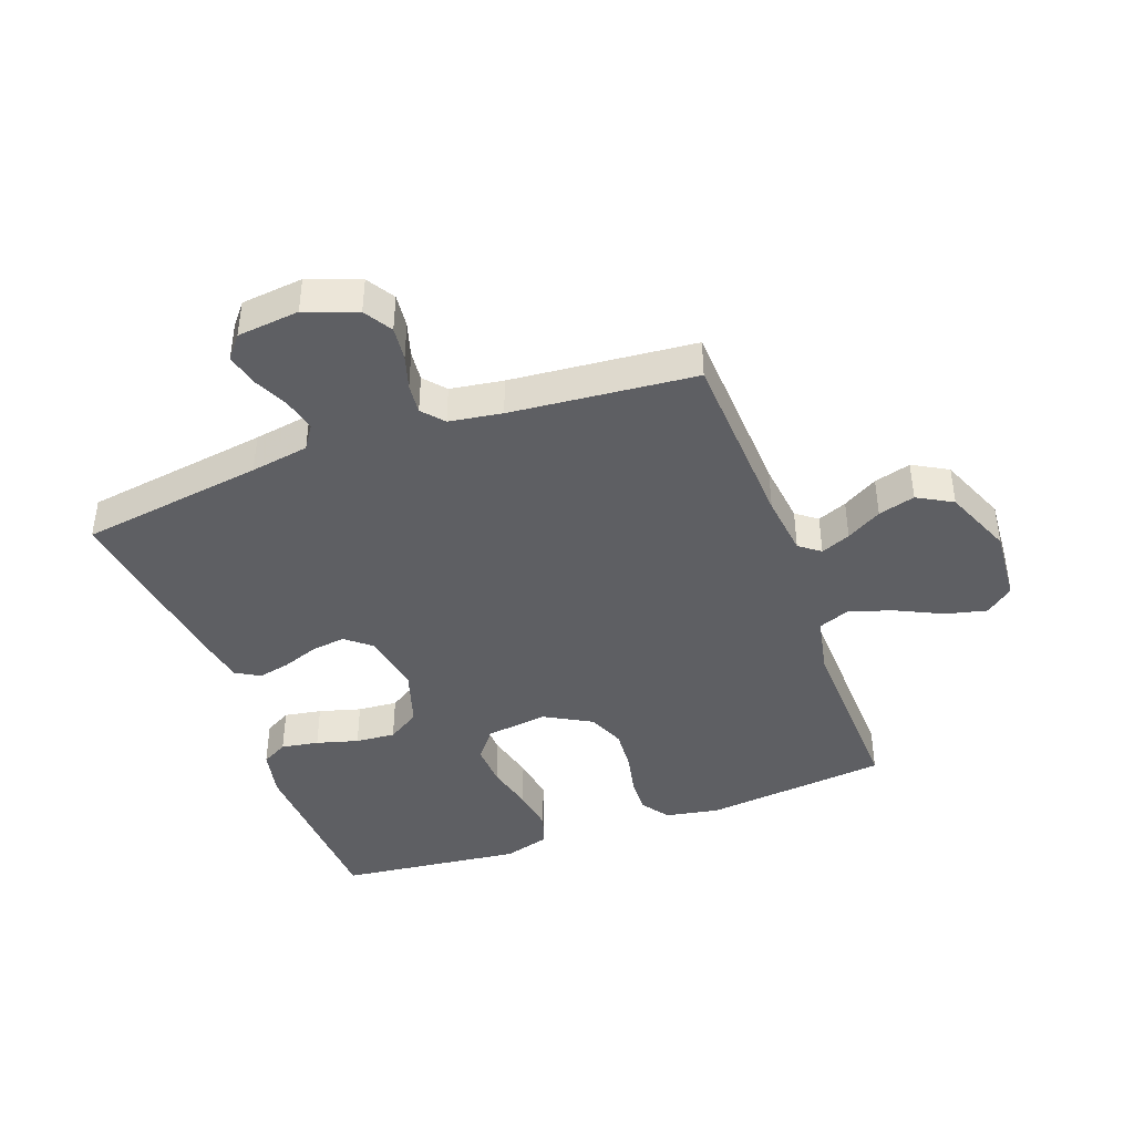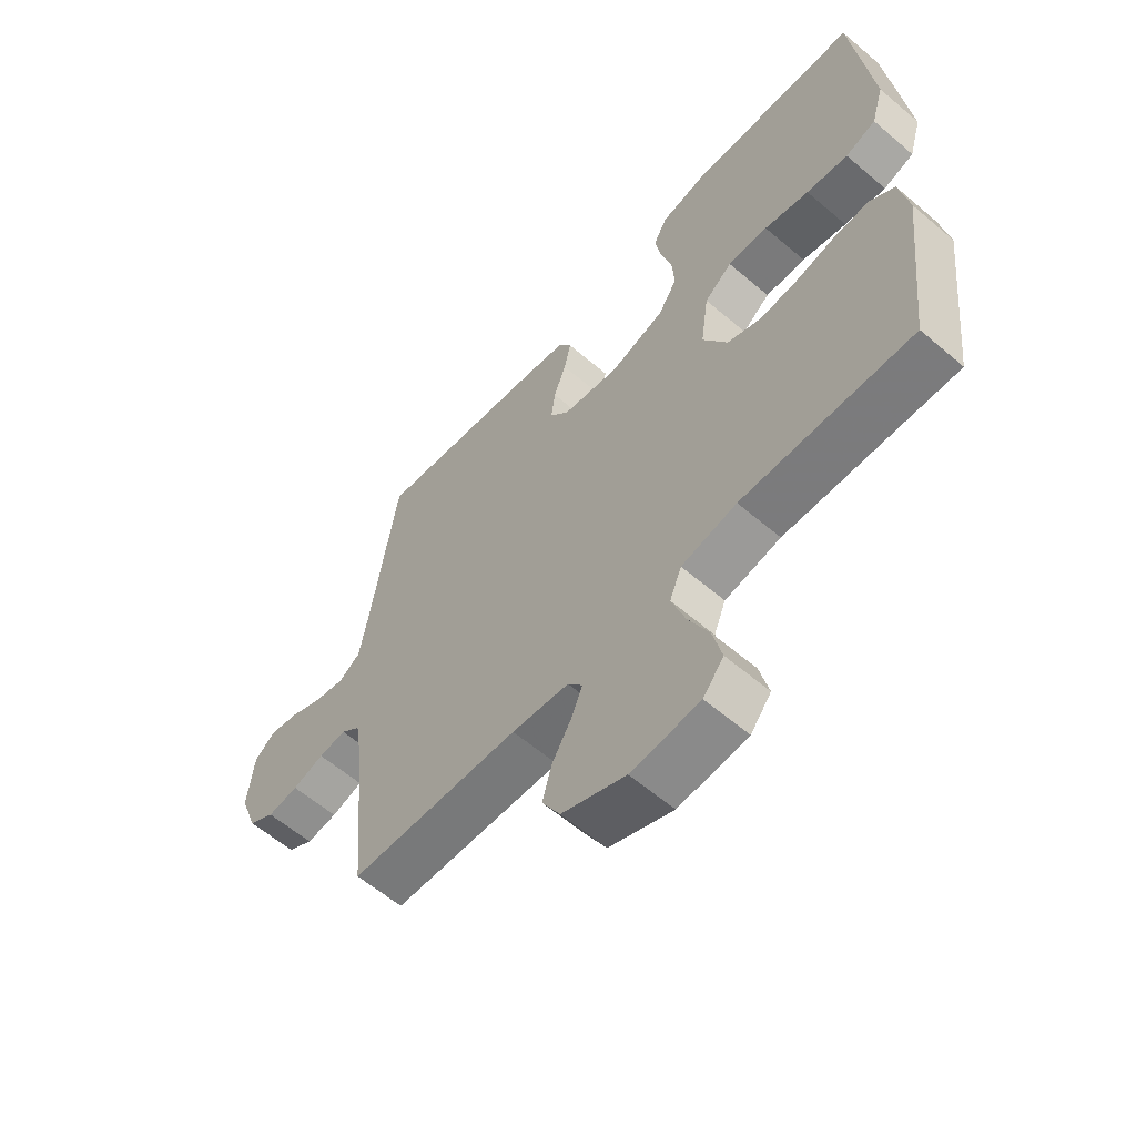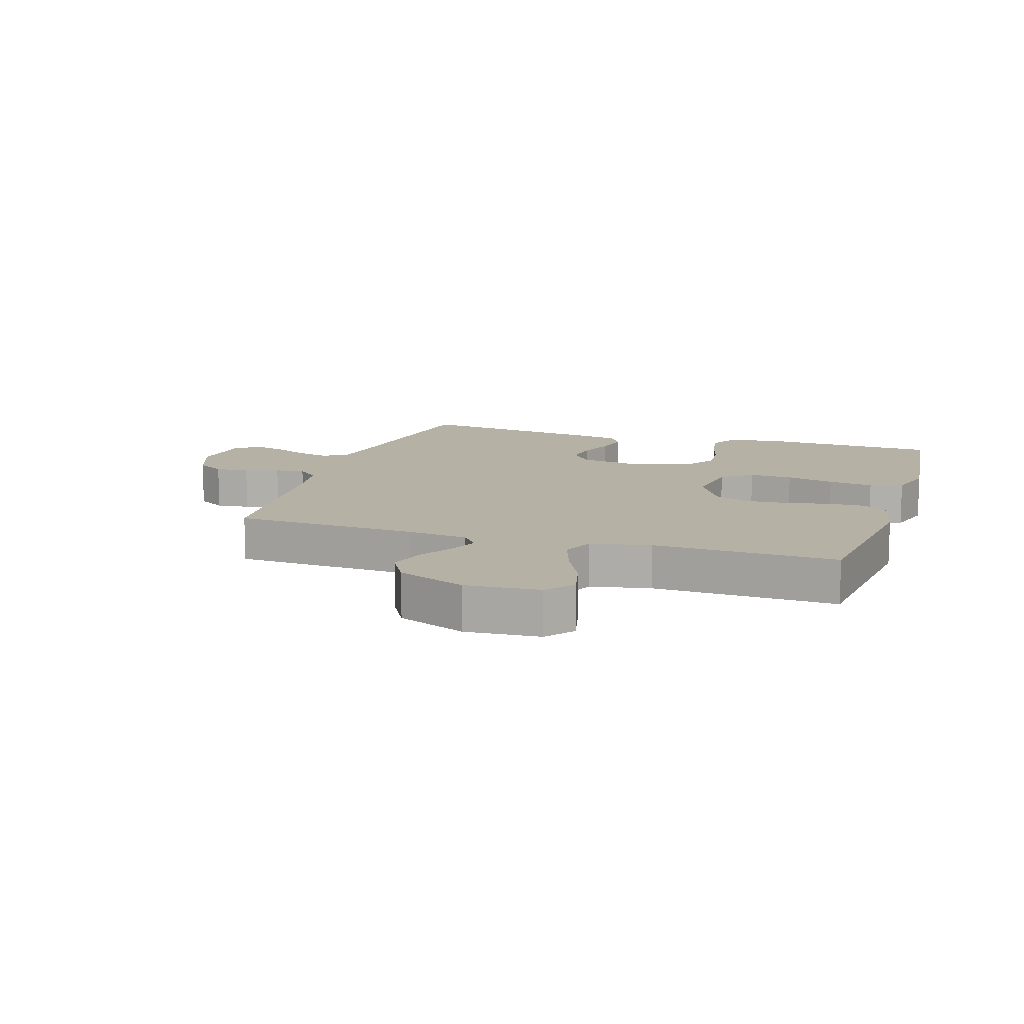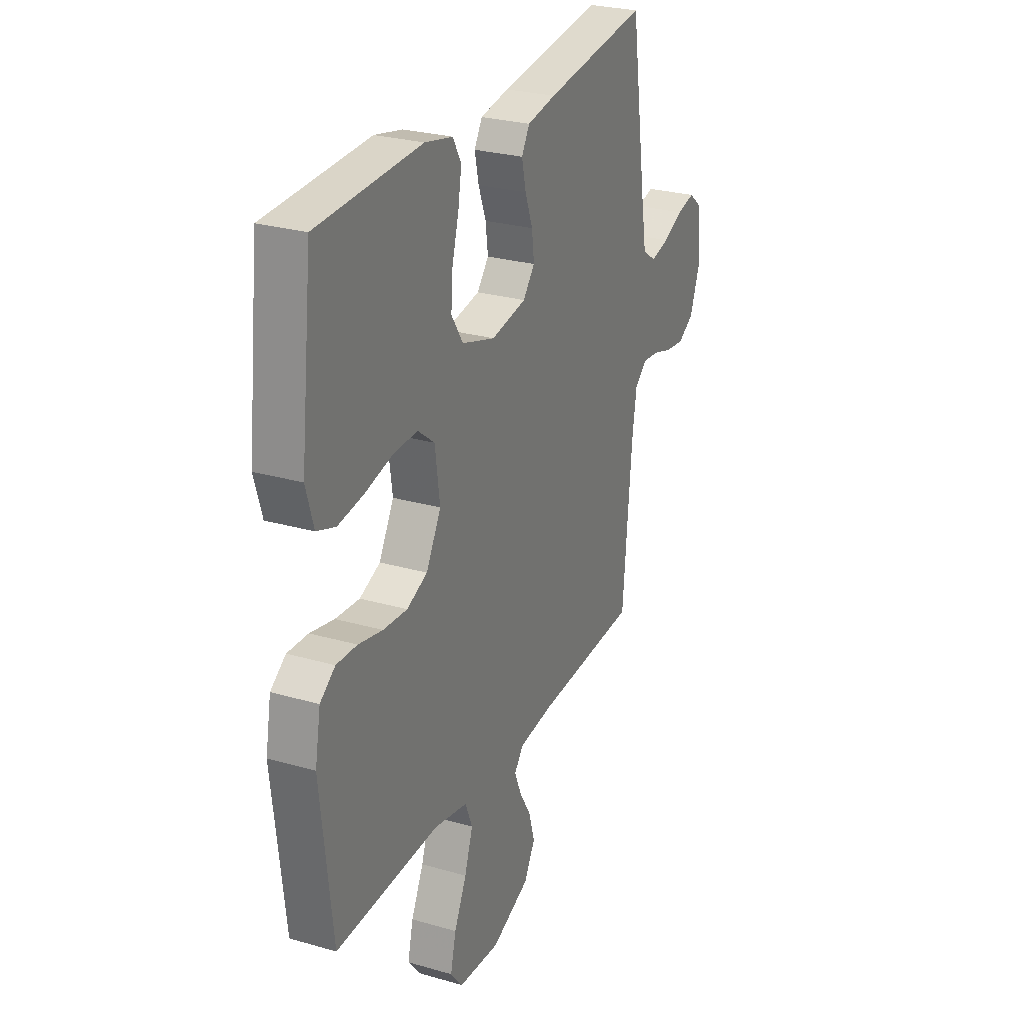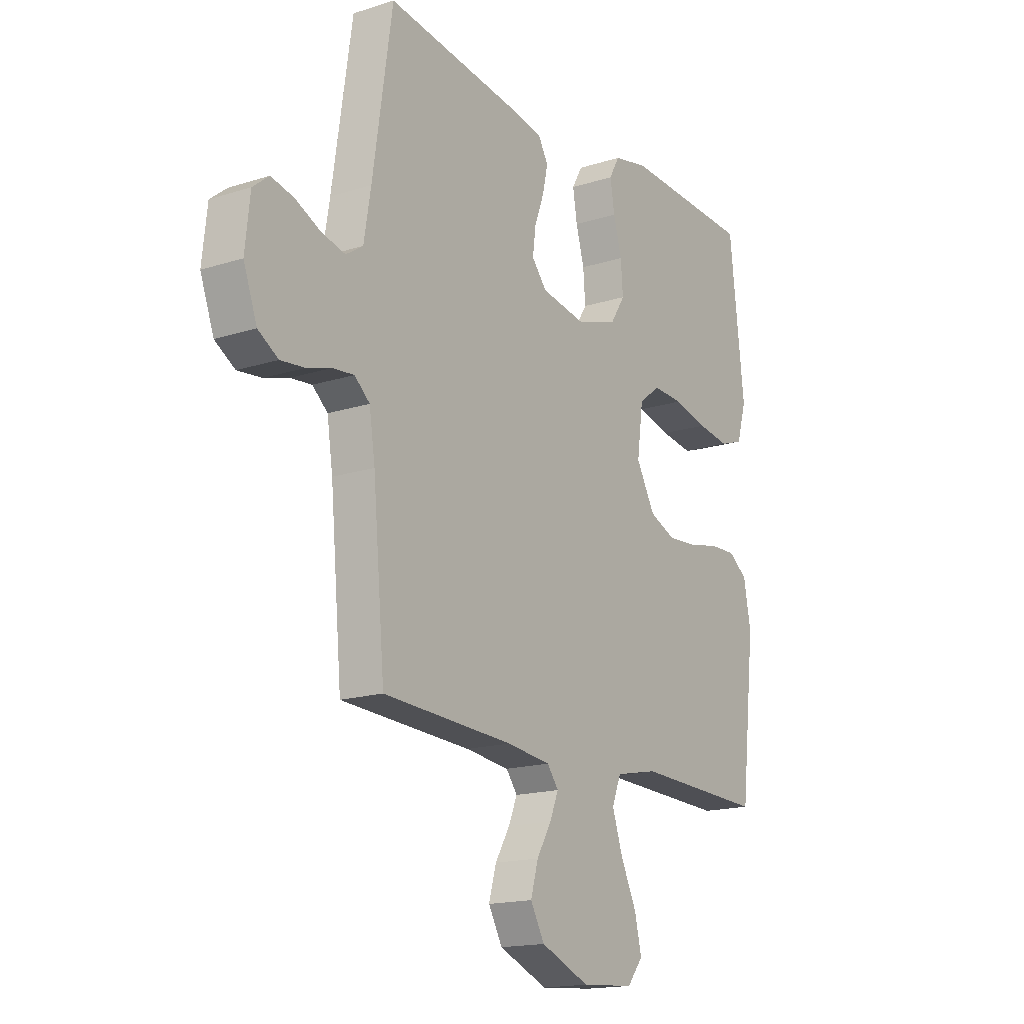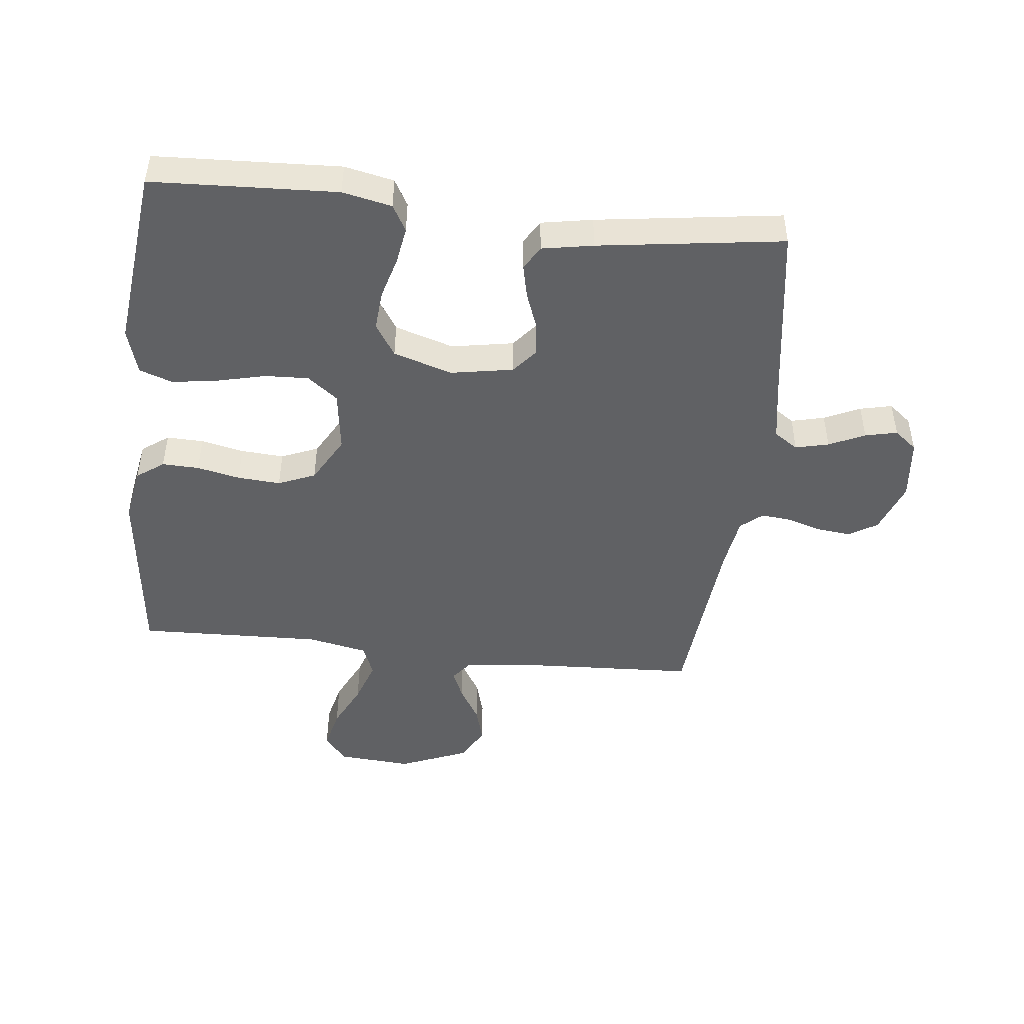
<metadata>
{"format":"obj","ext":"obj","renderer":"f3d","projection":"perspective","resolution":1024,"background":"white","views":[{"elev":-41.8,"azim":110.0,"up":"+Y"},{"elev":-60.1,"azim":-131.1,"up":"+Z"},{"elev":11.9,"azim":-162.2,"up":"+Y"},{"elev":26.9,"azim":-65.8,"up":"+Z"},{"elev":-16.7,"azim":123.0,"up":"+Z"},{"elev":-46.9,"azim":-6.4,"up":"+Y"}]}
</metadata>
<code>
v 0.5 0.07 -0.5
v 0.2 0.07 -0.515
v 0.099 0.07 -0.527
v 0.073 0.07 -0.561
v 0.093 0.07 -0.609
v 0.127 0.07 -0.666
v 0.144 0.07 -0.726
v 0.112 0.07 -0.783
v 0 0.07 -0.829
v -0.121 0.07 -0.82
v -0.157 0.07 -0.775
v -0.141 0.07 -0.708
v -0.105 0.07 -0.633
v -0.081 0.07 -0.562
v -0.102 0.07 -0.51
v -0.2 0.07 -0.49
v -0.5 0.07 -0.5
v -0.534 0.07 -0.2
v -0.518 0.07 -0.112
v -0.474 0.07 -0.08
v -0.414 0.07 -0.082
v -0.344 0.07 -0.097
v -0.274 0.07 -0.102
v -0.214 0.07 -0.077
v -0.171 0.07 0
v -0.185 0.07 0.101
v -0.234 0.07 0.139
v -0.305 0.07 0.136
v -0.384 0.07 0.117
v -0.458 0.07 0.106
v -0.512 0.07 0.125
v -0.534 0.07 0.2
v -0.5 0.07 0.5
v -0.2 0.07 0.514
v -0.12 0.07 0.497
v -0.096 0.07 0.454
v -0.106 0.07 0.393
v -0.125 0.07 0.325
v -0.13 0.07 0.26
v -0.096 0.07 0.207
v 0 0.07 0.177
v 0.101 0.07 0.195
v 0.135 0.07 0.236
v 0.128 0.07 0.291
v 0.106 0.07 0.35
v 0.094 0.07 0.404
v 0.117 0.07 0.443
v 0.2 0.07 0.458
v 0.5 0.07 0.5
v 0.545 0.07 0.2
v 0.561 0.07 0.105
v 0.6 0.07 0.079
v 0.654 0.07 0.092
v 0.712 0.07 0.119
v 0.764 0.07 0.131
v 0.801 0.07 0.101
v 0.812 0.07 0
v 0.781 0.07 -0.084
v 0.735 0.07 -0.112
v 0.68 0.07 -0.106
v 0.624 0.07 -0.089
v 0.575 0.07 -0.084
v 0.54 0.07 -0.114
v 0.527 0.07 -0.2
v 0.5 0 -0.5
v 0.2 0 -0.515
v 0.099 0 -0.527
v 0.073 0 -0.561
v 0.093 0 -0.609
v 0.127 0 -0.666
v 0.144 0 -0.726
v 0.112 0 -0.783
v 0 0 -0.829
v -0.121 0 -0.82
v -0.157 0 -0.775
v -0.141 0 -0.708
v -0.105 0 -0.633
v -0.081 0 -0.562
v -0.102 0 -0.51
v -0.2 0 -0.49
v -0.5 0 -0.5
v -0.534 0 -0.2
v -0.518 0 -0.112
v -0.474 0 -0.08
v -0.414 0 -0.082
v -0.344 0 -0.097
v -0.274 0 -0.102
v -0.214 0 -0.077
v -0.171 0 0
v -0.185 0 0.101
v -0.234 0 0.139
v -0.305 0 0.136
v -0.384 0 0.117
v -0.458 0 0.106
v -0.512 0 0.125
v -0.534 0 0.2
v -0.5 0 0.5
v -0.2 0 0.514
v -0.12 0 0.497
v -0.096 0 0.454
v -0.106 0 0.393
v -0.125 0 0.325
v -0.13 0 0.26
v -0.096 0 0.207
v 0 0 0.177
v 0.101 0 0.195
v 0.135 0 0.236
v 0.128 0 0.291
v 0.106 0 0.35
v 0.094 0 0.404
v 0.117 0 0.443
v 0.2 0 0.458
v 0.5 0 0.5
v 0.545 0 0.2
v 0.561 0 0.105
v 0.6 0 0.079
v 0.654 0 0.092
v 0.712 0 0.119
v 0.764 0 0.131
v 0.801 0 0.101
v 0.812 0 0
v 0.781 0 -0.084
v 0.735 0 -0.112
v 0.68 0 -0.106
v 0.624 0 -0.089
v 0.575 0 -0.084
v 0.54 0 -0.114
v 0.527 0 -0.2
f 58 59 60 61
f 58 61 62
f 57 58 62
f 56 57 62
f 53 54 55 56
f 52 53 56 62
f 51 52 62 63
f 47 48 49 50
f 44 45 46 47
f 43 44 47 50
f 42 43 50 51
f 35 36 37 38
f 35 38 39
f 34 35 39
f 33 34 39
f 32 33 39 40
f 28 29 30 31
f 28 31 32 40
f 19 20 21 22
f 19 22 23
f 16 17 18 19
f 15 16 19 23
f 10 11 12 13
f 10 13 14
f 9 10 14
f 8 9 14
f 5 6 7 8
f 4 5 8 14
f 3 4 14 15
f 64 1 2
f 41 42 51 63
f 27 28 40 41
f 26 27 41 63
f 25 26 63 64
f 3 15 23 24
f 24 25 64
f 2 3 24 64
f 125 124 123 122
f 126 125 122
f 126 122 121
f 126 121 120
f 120 119 118 117
f 126 120 117 116
f 127 126 116 115
f 114 113 112 111
f 111 110 109 108
f 114 111 108 107
f 115 114 107 106
f 102 101 100 99
f 103 102 99
f 103 99 98
f 103 98 97
f 104 103 97 96
f 95 94 93 92
f 104 96 95 92
f 86 85 84 83
f 87 86 83
f 83 82 81 80
f 87 83 80 79
f 77 76 75 74
f 78 77 74
f 78 74 73
f 78 73 72
f 72 71 70 69
f 78 72 69 68
f 79 78 68 67
f 66 65 128
f 127 115 106 105
f 105 104 92 91
f 127 105 91 90
f 128 127 90 89
f 88 87 79 67
f 128 89 88
f 128 88 67 66
f 1 65 66 2
f 2 66 67 3
f 3 67 68 4
f 4 68 69 5
f 5 69 70 6
f 6 70 71 7
f 7 71 72 8
f 8 72 73 9
f 9 73 74 10
f 10 74 75 11
f 11 75 76 12
f 12 76 77 13
f 13 77 78 14
f 14 78 79 15
f 15 79 80 16
f 16 80 81 17
f 17 81 82 18
f 18 82 83 19
f 19 83 84 20
f 20 84 85 21
f 21 85 86 22
f 22 86 87 23
f 23 87 88 24
f 24 88 89 25
f 25 89 90 26
f 26 90 91 27
f 27 91 92 28
f 28 92 93 29
f 29 93 94 30
f 30 94 95 31
f 31 95 96 32
f 32 96 97 33
f 33 97 98 34
f 34 98 99 35
f 35 99 100 36
f 36 100 101 37
f 37 101 102 38
f 38 102 103 39
f 39 103 104 40
f 40 104 105 41
f 41 105 106 42
f 42 106 107 43
f 43 107 108 44
f 44 108 109 45
f 45 109 110 46
f 46 110 111 47
f 47 111 112 48
f 48 112 113 49
f 49 113 114 50
f 50 114 115 51
f 51 115 116 52
f 52 116 117 53
f 53 117 118 54
f 54 118 119 55
f 55 119 120 56
f 56 120 121 57
f 57 121 122 58
f 58 122 123 59
f 59 123 124 60
f 60 124 125 61
f 61 125 126 62
f 62 126 127 63
f 63 127 128 64
f 64 128 65 1

</code>
